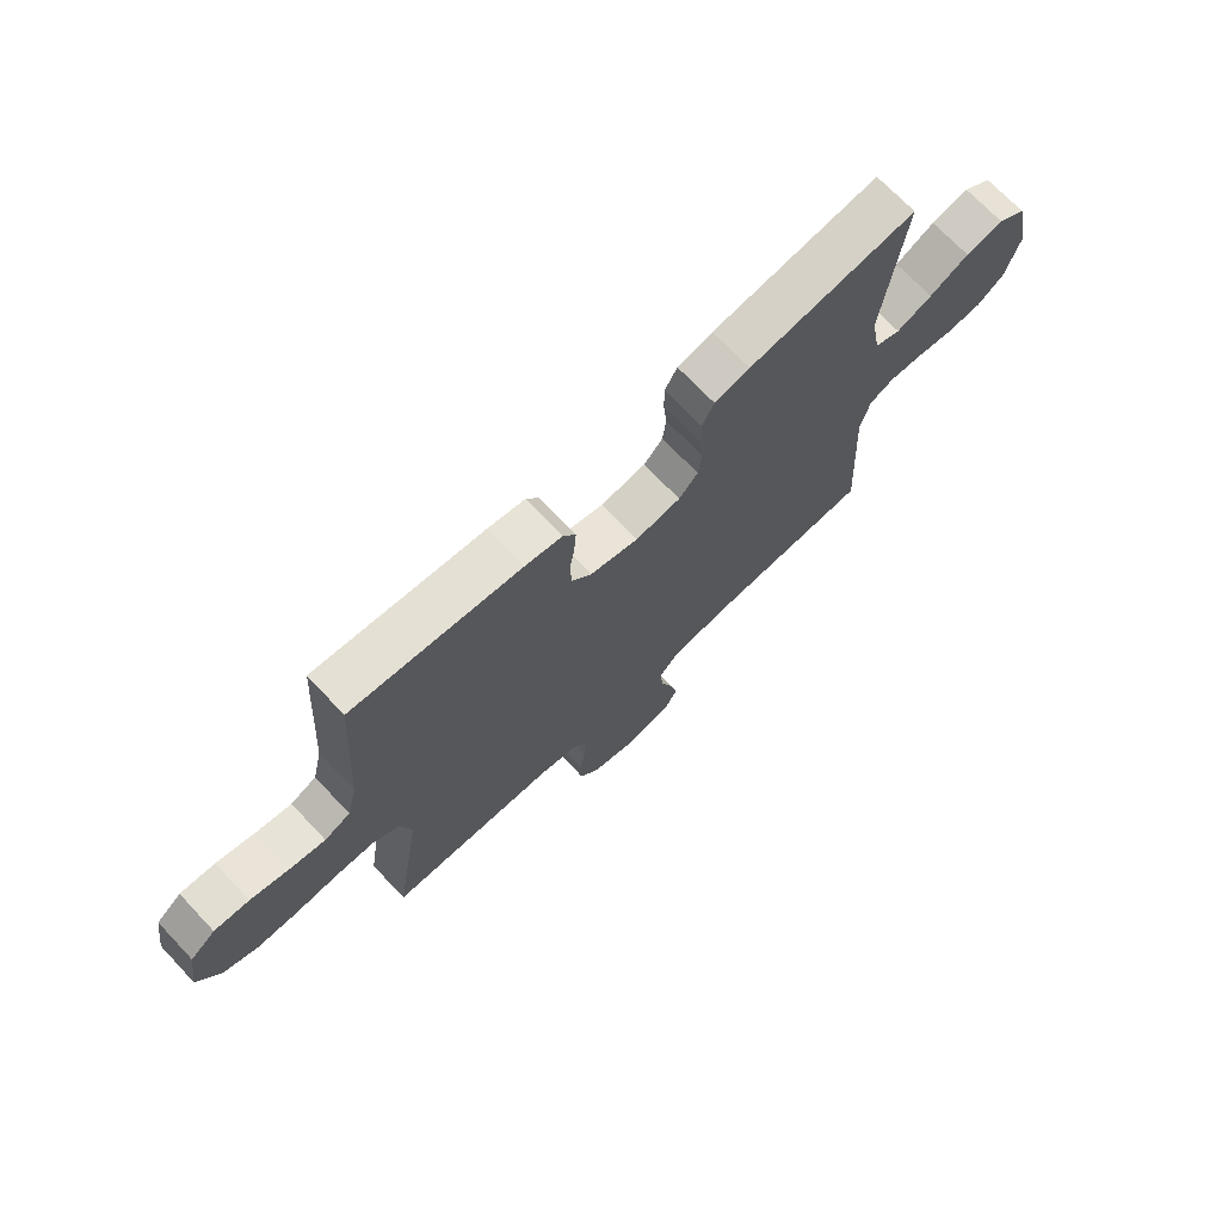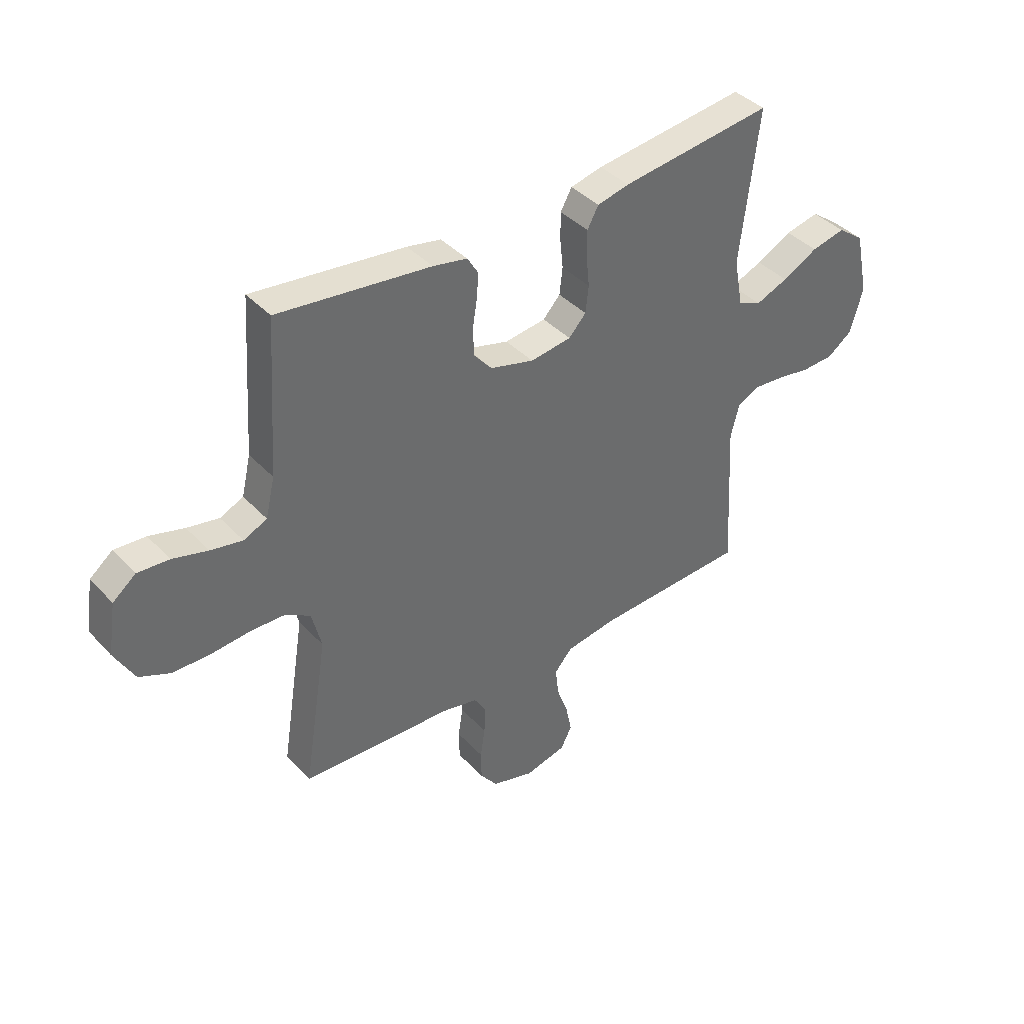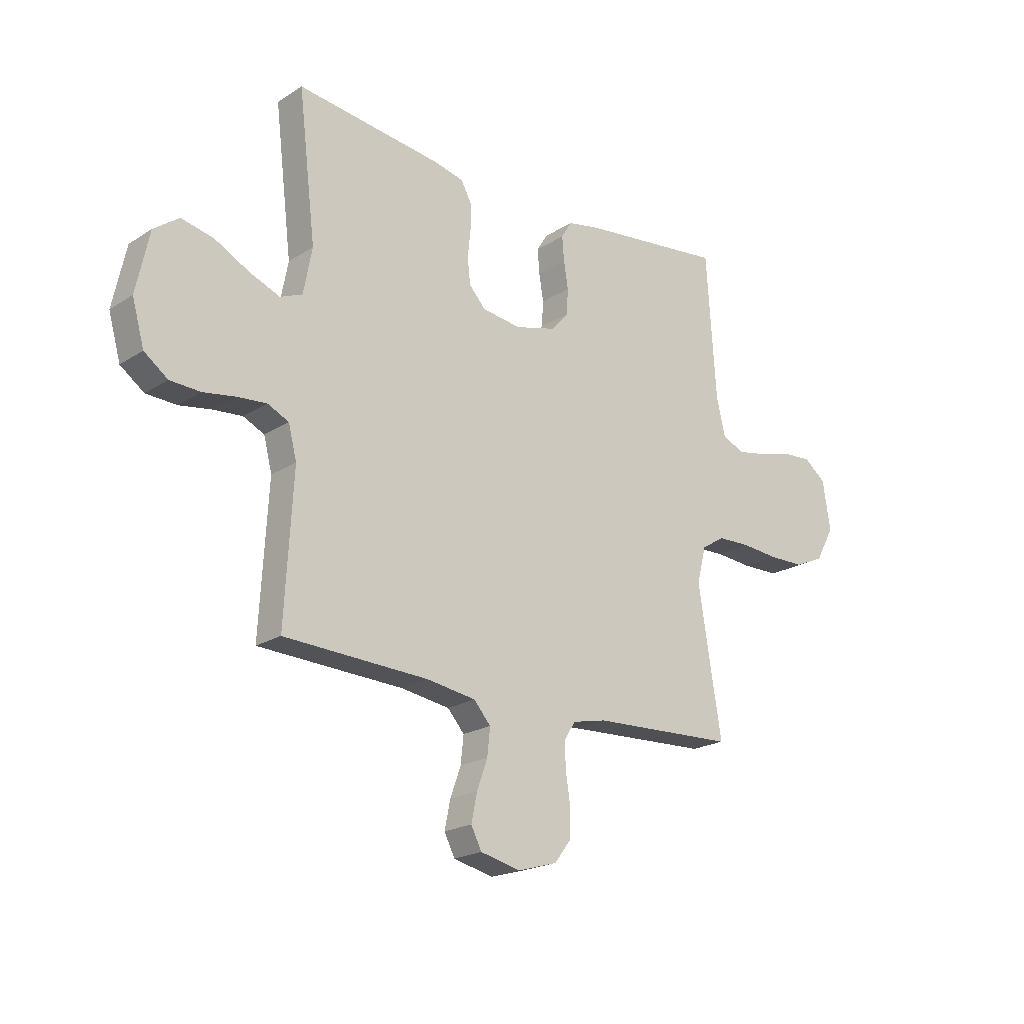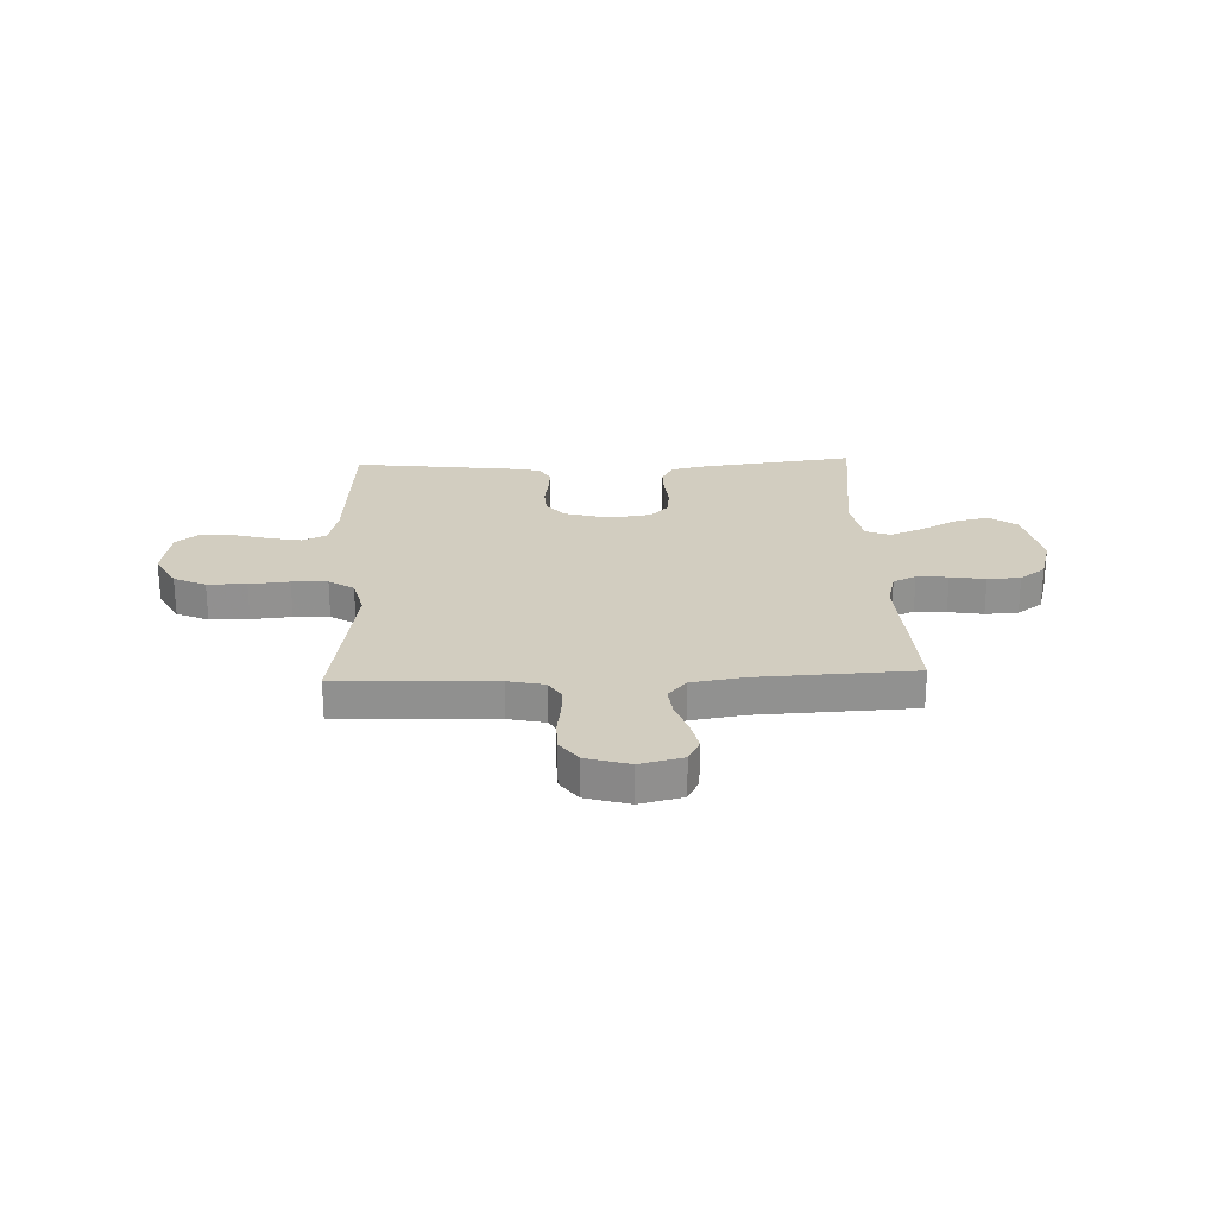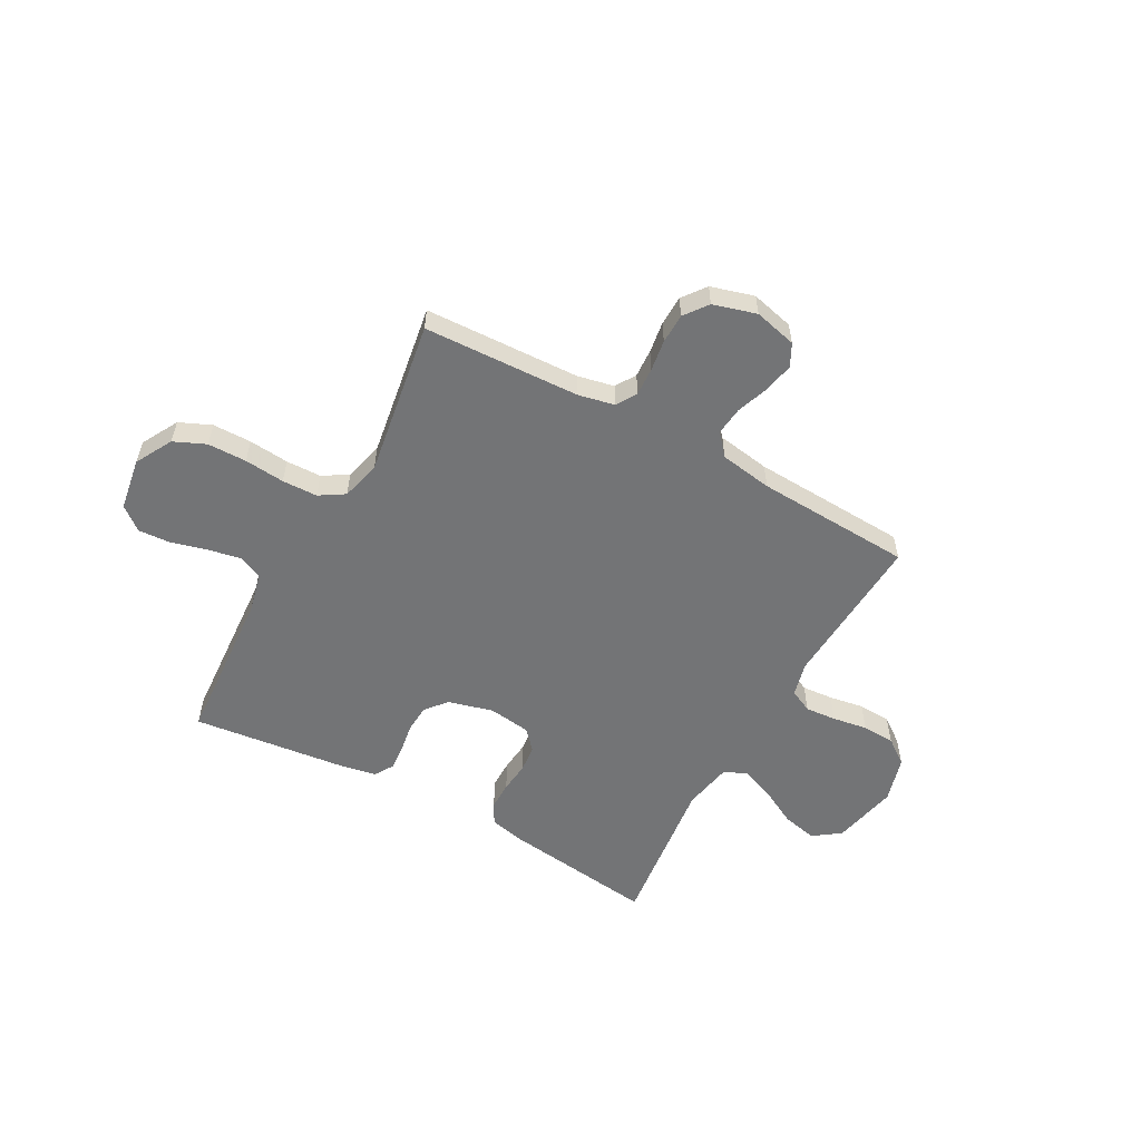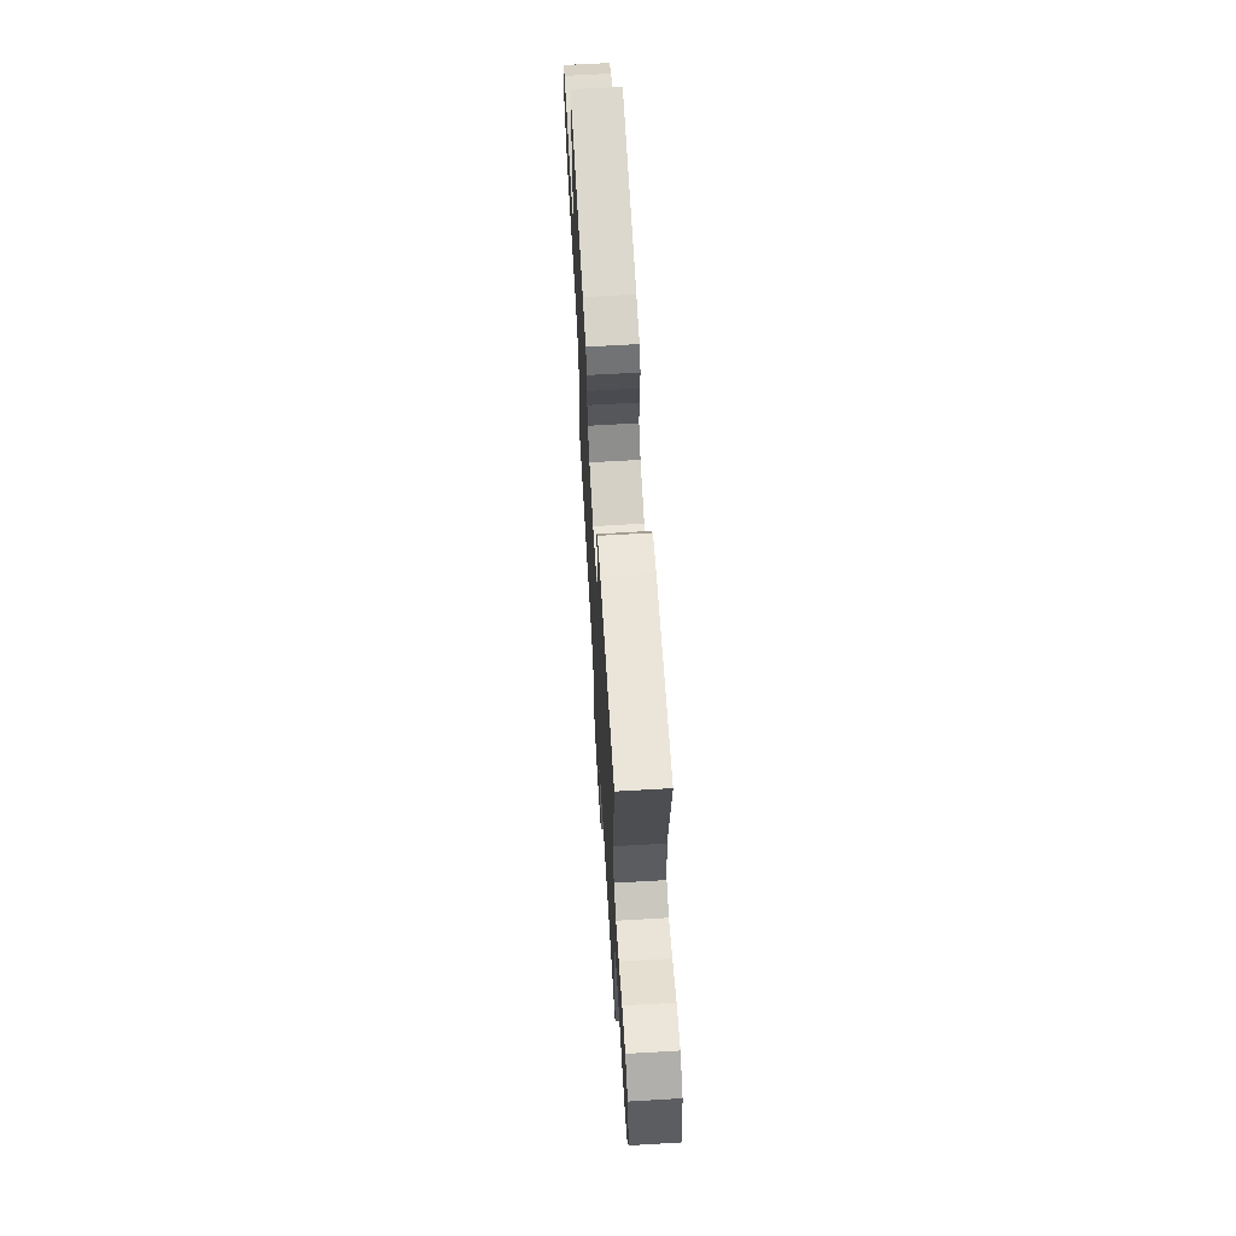
<metadata>
{"format":"obj","ext":"obj","renderer":"f3d","projection":"perspective","resolution":1024,"background":"white","views":[{"elev":71.1,"azim":136.5,"up":"+Z"},{"elev":39.8,"azim":142.0,"up":"+Z"},{"elev":-20.5,"azim":-41.0,"up":"+Z"},{"elev":24.4,"azim":177.8,"up":"+Y"},{"elev":-56.1,"azim":151.1,"up":"+Y"},{"elev":66.0,"azim":-93.4,"up":"+Z"}]}
</metadata>
<code>
v 0.5 0.07 0.5
v 0.52 0.07 0.2
v 0.538 0.07 0.123
v 0.584 0.07 0.102
v 0.647 0.07 0.114
v 0.716 0.07 0.133
v 0.778 0.07 0.137
v 0.823 0.07 0.101
v 0.839 0.07 0
v 0.8 0.07 -0.071
v 0.739 0.07 -0.098
v 0.664 0.07 -0.099
v 0.587 0.07 -0.092
v 0.519 0.07 -0.094
v 0.471 0.07 -0.124
v 0.452 0.07 -0.2
v 0.5 0.07 -0.5
v 0.2 0.07 -0.513
v 0.13 0.07 -0.528
v 0.106 0.07 -0.567
v 0.109 0.07 -0.621
v 0.118 0.07 -0.681
v 0.117 0.07 -0.739
v 0.083 0.07 -0.784
v 0 0.07 -0.808
v -0.082 0.07 -0.788
v -0.104 0.07 -0.745
v -0.092 0.07 -0.687
v -0.07 0.07 -0.626
v -0.064 0.07 -0.57
v -0.099 0.07 -0.53
v -0.2 0.07 -0.514
v -0.5 0.07 -0.5
v -0.483 0.07 -0.2
v -0.5 0.07 -0.133
v -0.544 0.07 -0.112
v -0.604 0.07 -0.117
v -0.671 0.07 -0.128
v -0.734 0.07 -0.125
v -0.783 0.07 -0.089
v -0.808 0.07 0
v -0.781 0.07 0.126
v -0.729 0.07 0.164
v -0.662 0.07 0.149
v -0.592 0.07 0.112
v -0.528 0.07 0.086
v -0.482 0.07 0.105
v -0.464 0.07 0.2
v -0.5 0.07 0.5
v -0.2 0.07 0.462
v -0.137 0.07 0.447
v -0.115 0.07 0.407
v -0.115 0.07 0.353
v -0.121 0.07 0.294
v -0.115 0.07 0.241
v -0.081 0.07 0.204
v 0 0.07 0.193
v 0.086 0.07 0.216
v 0.121 0.07 0.257
v 0.124 0.07 0.31
v 0.115 0.07 0.366
v 0.111 0.07 0.416
v 0.133 0.07 0.452
v 0.2 0.07 0.465
v 0.5 0 0.5
v 0.52 0 0.2
v 0.538 0 0.123
v 0.584 0 0.102
v 0.647 0 0.114
v 0.716 0 0.133
v 0.778 0 0.137
v 0.823 0 0.101
v 0.839 0 0
v 0.8 0 -0.071
v 0.739 0 -0.098
v 0.664 0 -0.099
v 0.587 0 -0.092
v 0.519 0 -0.094
v 0.471 0 -0.124
v 0.452 0 -0.2
v 0.5 0 -0.5
v 0.2 0 -0.513
v 0.13 0 -0.528
v 0.106 0 -0.567
v 0.109 0 -0.621
v 0.118 0 -0.681
v 0.117 0 -0.739
v 0.083 0 -0.784
v 0 0 -0.808
v -0.082 0 -0.788
v -0.104 0 -0.745
v -0.092 0 -0.687
v -0.07 0 -0.626
v -0.064 0 -0.57
v -0.099 0 -0.53
v -0.2 0 -0.514
v -0.5 0 -0.5
v -0.483 0 -0.2
v -0.5 0 -0.133
v -0.544 0 -0.112
v -0.604 0 -0.117
v -0.671 0 -0.128
v -0.734 0 -0.125
v -0.783 0 -0.089
v -0.808 0 0
v -0.781 0 0.126
v -0.729 0 0.164
v -0.662 0 0.149
v -0.592 0 0.112
v -0.528 0 0.086
v -0.482 0 0.105
v -0.464 0 0.2
v -0.5 0 0.5
v -0.2 0 0.462
v -0.137 0 0.447
v -0.115 0 0.407
v -0.115 0 0.353
v -0.121 0 0.294
v -0.115 0 0.241
v -0.081 0 0.204
v 0 0 0.193
v 0.086 0 0.216
v 0.121 0 0.257
v 0.124 0 0.31
v 0.115 0 0.366
v 0.111 0 0.416
v 0.133 0 0.452
v 0.2 0 0.465
f 63 64 1 2
f 60 61 62 63
f 59 60 63 2
f 58 59 2 3
f 57 58 3 4
f 56 57 4
f 51 52 53 54
f 49 50 51 54
f 48 49 54 55
f 47 48 55 56
f 42 43 44 45
f 42 45 46
f 41 42 46
f 40 41 46
f 37 38 39 40
f 36 37 40 46
f 35 36 46 47
f 32 33 34
f 31 32 34 35
f 26 27 28 29
f 26 29 30
f 25 26 30
f 24 25 30
f 21 22 23 24
f 20 21 24 30
f 19 20 30 31
f 16 17 18
f 15 16 18 19
f 10 11 12 13
f 10 13 14
f 9 10 14
f 8 9 14
f 5 6 7 8
f 4 5 8 14
f 56 4 14 15
f 31 35 47 56
f 15 19 31 56
f 66 65 128 127
f 127 126 125 124
f 66 127 124 123
f 67 66 123 122
f 68 67 122 121
f 68 121 120
f 118 117 116 115
f 118 115 114 113
f 119 118 113 112
f 120 119 112 111
f 109 108 107 106
f 110 109 106
f 110 106 105
f 110 105 104
f 104 103 102 101
f 110 104 101 100
f 111 110 100 99
f 98 97 96
f 99 98 96 95
f 93 92 91 90
f 94 93 90
f 94 90 89
f 94 89 88
f 88 87 86 85
f 94 88 85 84
f 95 94 84 83
f 82 81 80
f 83 82 80 79
f 77 76 75 74
f 78 77 74
f 78 74 73
f 78 73 72
f 72 71 70 69
f 78 72 69 68
f 79 78 68 120
f 120 111 99 95
f 120 95 83 79
f 1 65 66 2
f 2 66 67 3
f 3 67 68 4
f 4 68 69 5
f 5 69 70 6
f 6 70 71 7
f 7 71 72 8
f 8 72 73 9
f 9 73 74 10
f 10 74 75 11
f 11 75 76 12
f 12 76 77 13
f 13 77 78 14
f 14 78 79 15
f 15 79 80 16
f 16 80 81 17
f 17 81 82 18
f 18 82 83 19
f 19 83 84 20
f 20 84 85 21
f 21 85 86 22
f 22 86 87 23
f 23 87 88 24
f 24 88 89 25
f 25 89 90 26
f 26 90 91 27
f 27 91 92 28
f 28 92 93 29
f 29 93 94 30
f 30 94 95 31
f 31 95 96 32
f 32 96 97 33
f 33 97 98 34
f 34 98 99 35
f 35 99 100 36
f 36 100 101 37
f 37 101 102 38
f 38 102 103 39
f 39 103 104 40
f 40 104 105 41
f 41 105 106 42
f 42 106 107 43
f 43 107 108 44
f 44 108 109 45
f 45 109 110 46
f 46 110 111 47
f 47 111 112 48
f 48 112 113 49
f 49 113 114 50
f 50 114 115 51
f 51 115 116 52
f 52 116 117 53
f 53 117 118 54
f 54 118 119 55
f 55 119 120 56
f 56 120 121 57
f 57 121 122 58
f 58 122 123 59
f 59 123 124 60
f 60 124 125 61
f 61 125 126 62
f 62 126 127 63
f 63 127 128 64
f 64 128 65 1

</code>
